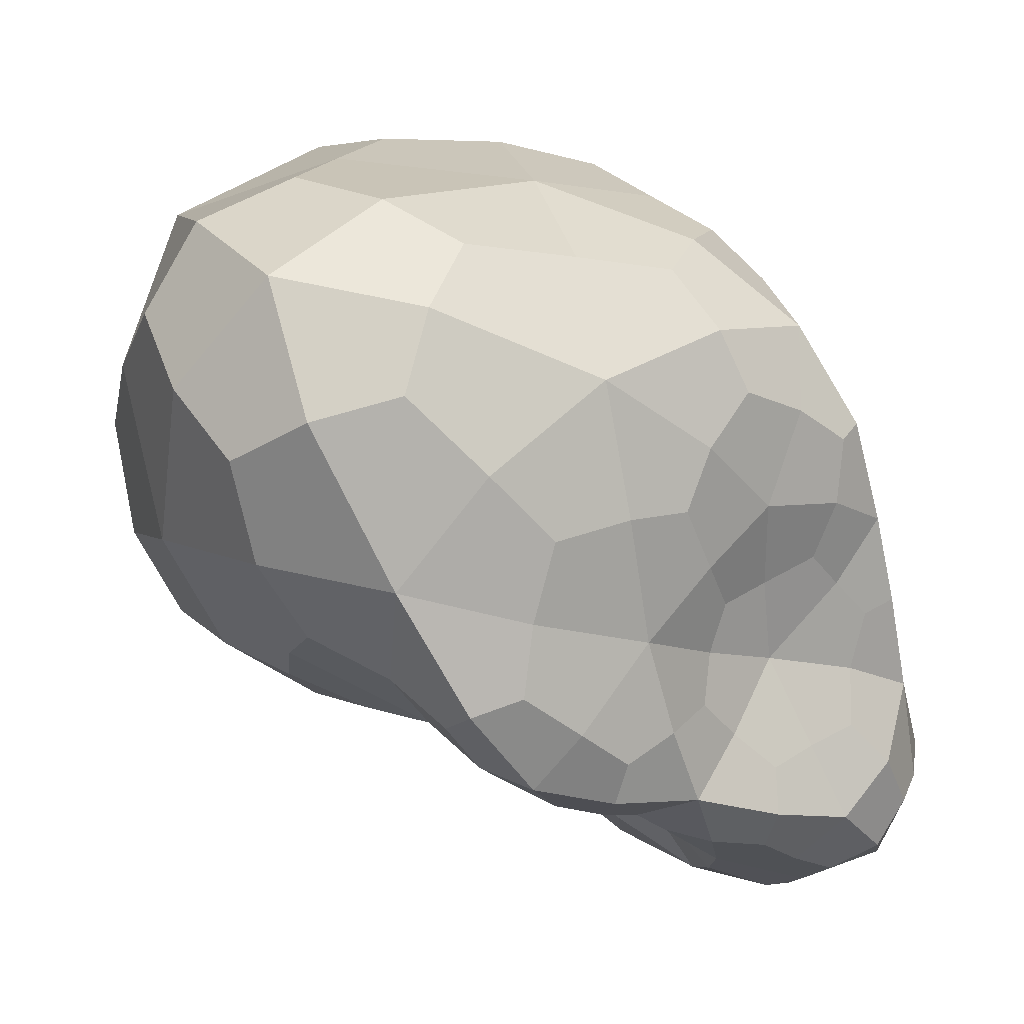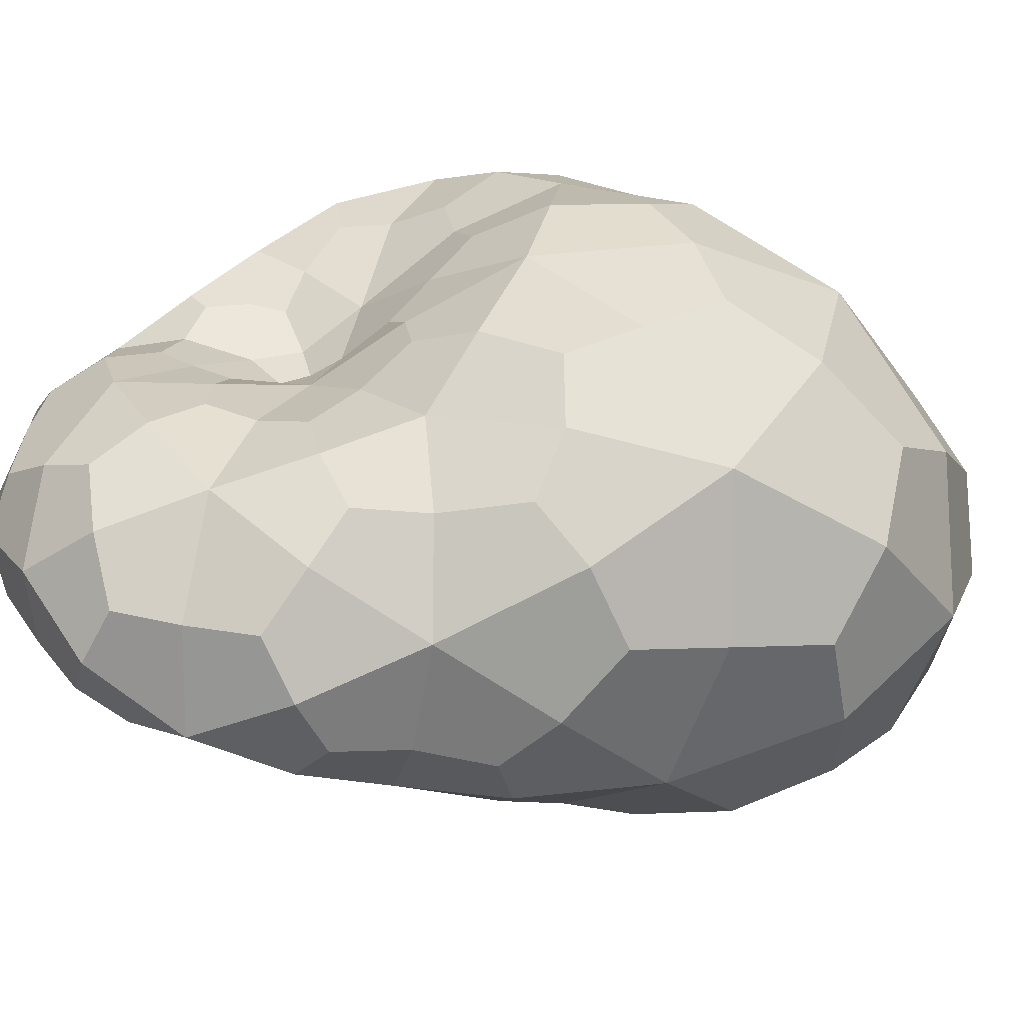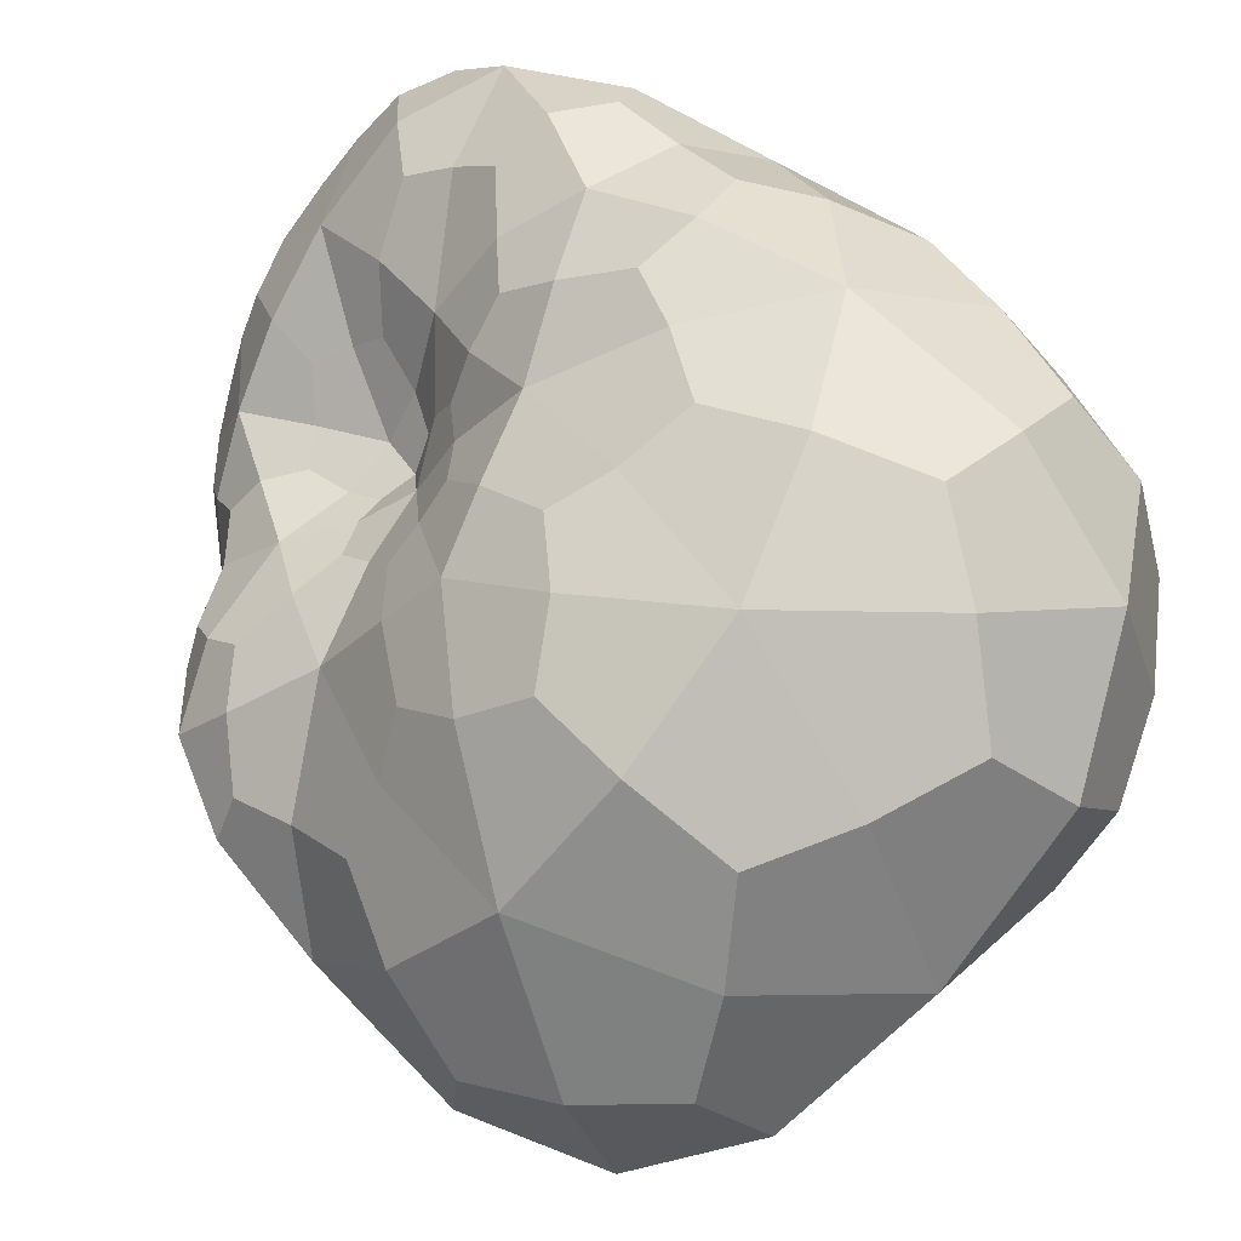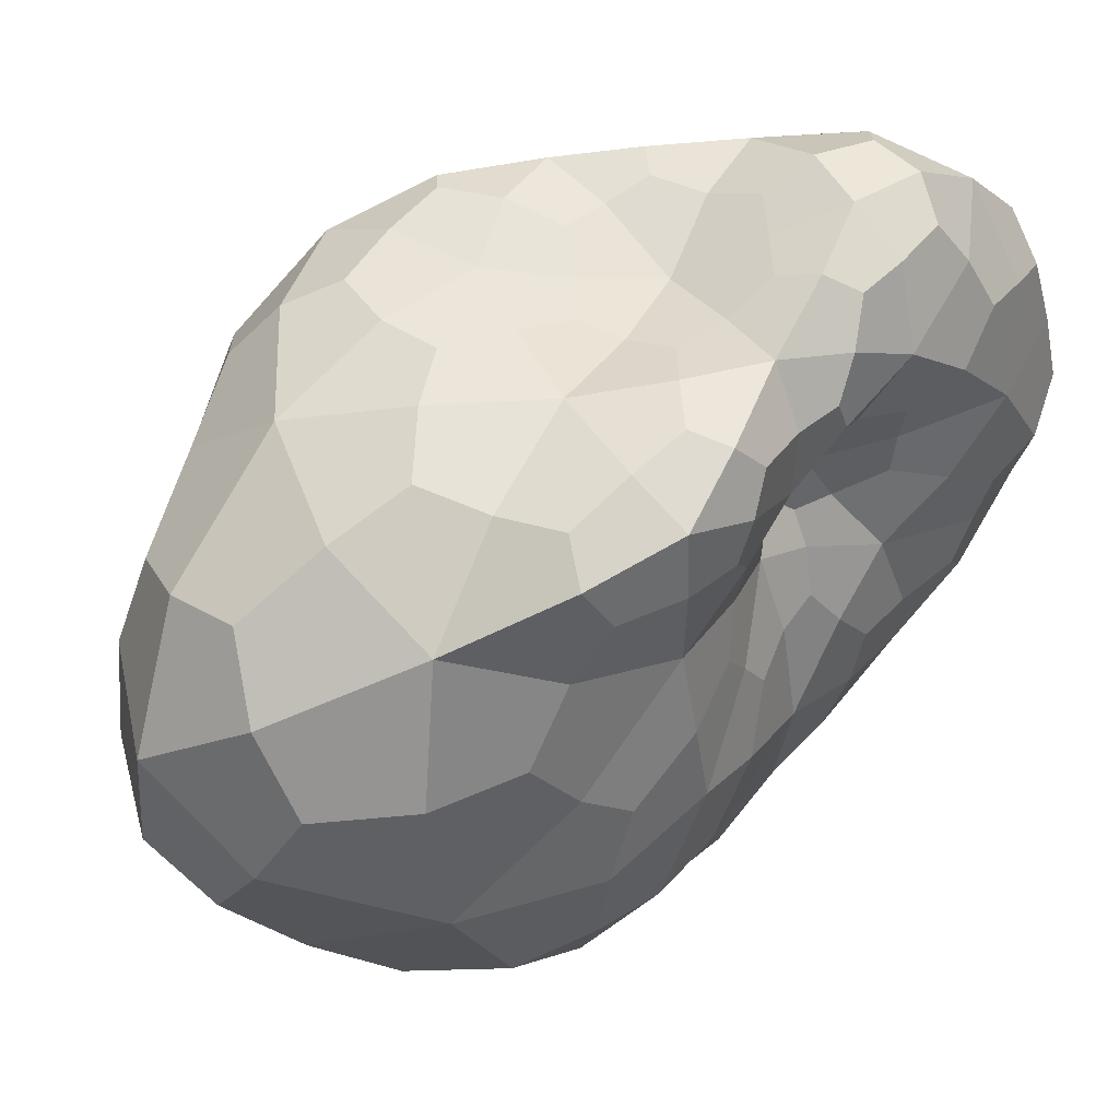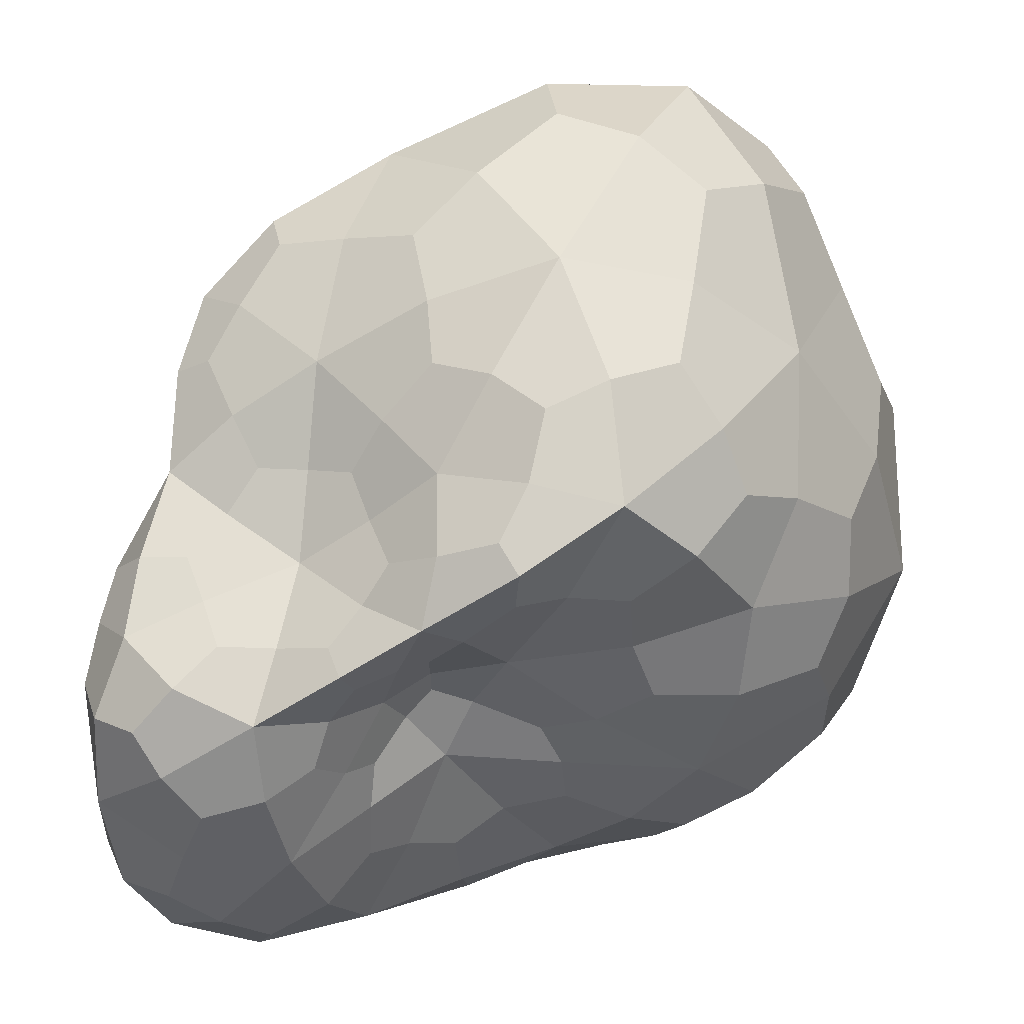
<metadata>
{"format":"obj","ext":"obj","renderer":"f3d","projection":"perspective","resolution":1024,"background":"white","views":[{"elev":79.9,"azim":-97.5,"up":"+Y"},{"elev":-69.9,"azim":35.2,"up":"+Y"},{"elev":-79.8,"azim":-24.6,"up":"+Z"},{"elev":-6.1,"azim":-144.6,"up":"+Z"},{"elev":36.2,"azim":0.9,"up":"+Y"}]}
</metadata>
<code>
o Icosphere
v 0.001736 0.00227 -0.001713
v 0.002055 0.000481 0.00074
v 0.00261 -0.001101 -0.002095
v -0.000121 5.5e-05 -0.001855
v -0.000931 0.001473 -0.000719
v 0.000405 0.001313 0.000717
v 0.001033 -0.001448 0.000536
v -0.000235 -0.001707 -0.000956
v -0.000593 -0.000154 -0.000157
v -0.001232 0.000441 0.00099
v 0.000111 2.7e-05 0.001003
v -0.001124 -0.001557 0.001073
v 0.002581 0.000753 -0.002268
v 0.002311 0.001426 -0.000282
v 0.003033 -0.000207 -0.000498
v 0.001353 0.00134 0.001022
v 0.001019 0.002112 -9.7e-05
v 0.000676 0.001155 -0.002506
v 0.001039 -0.000477 -0.002667
v 8.7e-05 0.00206 -0.001281
v -0.000446 0.000779 -0.001221
v -0.000256 0.001505 -2.7e-05
v 0.000762 0.000194 0.000863
v 0.000343 0.000805 0.001365
v 0.002201 -0.001811 -0.00048
v 0.001816 -0.000647 0.000747
v -0.000128 -0.000801 -0.001411
v 0.000965 -0.001823 -0.001714
v -0.000877 0.000472 -0.000419
v -0.000375 -6.7e-05 -0.000663
v -0.000329 0.000697 0.000672
v -0.001059 0.000909 0.000158
v 0.000424 -0.00051 0.000806
v 0.000523 -0.002167 -0.000272
v -0.000643 -0.000861 -0.000529
v -0.00135 8e-05 0.000278
v -0.000524 0.00024 0.001456
v -3.9e-05 -0.001657 0.000898
v -0.000376 -0.000699 0.001467
v -0.000832 -0.002034 -9e-06
v -0.001344 -0.000948 0.000213
v -0.001412 -0.000467 0.001261
v 0.00224 0.001695 -0.002086
v 0.002289 0.000931 0.000376
v 0.00305 -0.000724 -0.001426
v 0.001735 0.000952 0.000918
v 0.000677 0.001725 0.000417
v 0.00131 0.001888 -0.002284
v 0.000317 -0.000168 -0.002363
v 0.000946 0.002337 -0.001602
v -0.000759 0.001214 -0.000981
v 0.000107 0.001394 0.000357
v 0.001424 0.000332 0.000888
v 0.000204 0.000408 0.001205
v 0.002575 -0.001575 -0.001361
v 0.001449 -0.001097 0.000664
v -0.000133 -0.000359 -0.001659
v 0.000261 -0.001814 -0.001331
v -0.000996 0.001006 -0.00061
v -0.000413 -9.1e-05 -0.000346
v 4.8e-05 0.00098 0.000674
v -0.00118 0.00067 0.000599
v 0.000738 -0.00097 0.000732
v 7.1e-05 -0.002058 -0.000715
v -0.000576 -0.000449 -0.000299
v -0.001415 0.000301 0.000696
v -0.000153 0.000143 0.001298
v 0.0005 -0.001545 0.000706
v -0.000794 -0.001211 0.001402
v -0.000542 -0.001929 -0.000527
v -0.000947 -0.000491 -2.5e-05
v -0.001393 6.1e-05 0.001194
v 0.002761 -0.000253 -0.002309
v 0.002141 0.001994 -0.001099
v 0.002621 0.000201 0.000274
v 0.000874 0.001424 0.00095
v 0.001442 0.00237 -0.000933
v 0.00017 0.000514 -0.002296
v 0.001946 -0.000859 -0.002579
v -0.000555 0.001794 -0.000993
v -0.000278 0.000398 -0.001561
v -0.000698 0.001594 -0.000437
v 0.000355 0.000108 0.000858
v 0.000414 0.001082 0.001113
v 0.001626 -0.001711 0.000149
v 0.002007 -8e-05 0.000786
v -0.000198 -0.001283 -0.001207
v 0.001879 -0.001593 -0.002047
v -0.000673 0.000138 -0.000251
v -0.000305 -2.3e-05 -0.001222
v -0.000825 0.000572 0.000845
v -0.001042 0.00125 -0.000301
v 0.000216 -0.000206 0.000847
v 0.000865 -0.001888 0.000206
v -0.000517 -0.001319 -0.00078
v -0.00096 -5.4e-05 1e-05
v -0.000952 0.000345 0.001285
v -0.000639 -0.001707 0.001067
v -9e-05 -0.000285 0.001219
v -0.001061 -0.0019 0.000581
v -0.001378 -0.001376 0.000676
v -0.001333 -0.001071 0.001234
v -0.000943 -0.00063 0.001513
v -0.000482 -0.000212 0.001526
v -0.00102 -9.3e-05 0.001486
v -0.001519 -0.000759 0.000759
v -0.001517 -0.000204 0.000774
v -0.00138 -0.000412 0.000267
v -0.001197 -0.001569 9.2e-05
v -0.000996 -0.000944 -0.000188
v -0.000847 -0.001508 -0.000343
v -0.000471 -0.002033 0.000488
v -0.000217 -0.002198 -0.000131
v 0.000218 -0.002002 0.000367
v -0.000214 -0.001197 0.001272
v 0.000216 -0.001062 0.000927
v 3.2e-05 -0.000606 0.001127
v -7.5e-05 0.000538 0.001417
v 2.7e-05 0.000749 0.001093
v -0.000421 0.000494 0.001133
v -0.001271 0.000521 0.000231
v -0.001085 0.000738 -0.000169
v -0.001093 0.000294 -8.6e-05
v -0.000441 -0.000417 -0.000569
v -0.000309 -0.000402 -0.000998
v -0.000417 -0.000799 -0.00092
v 0.000787 -0.00212 -0.001005
v 0.001688 -0.002006 -0.001195
v 0.001379 -0.002107 -0.000402
v 0.001059 -0.000555 0.000806
v 0.001244 -0.000208 0.000849
v 0.000574 -0.000168 0.000758
v -0.000728 0.000818 0.00041
v -0.000297 0.001048 0.000321
v -0.000712 0.001211 5.7e-05
v -0.000568 0.000205 -0.000509
v -0.00071 0.000608 -0.000778
v -0.00044 0.000293 -0.000906
v 0.000334 -0.001346 -0.001702
v 0.000361 -0.000732 -0.002109
v 0.001028 -0.001241 -0.002312
v 0.002179 -0.001272 0.000239
v 0.002807 -0.001116 -0.000489
v 0.002566 -0.000516 0.000268
v 0.000543 0.000562 0.001149
v 0.001075 0.000781 0.001051
v 0.000831 0.001094 0.001285
v 0.000333 0.001869 -5.5e-05
v 0.000579 0.002246 -0.000744
v -0.000138 0.001906 -0.000618
v -0.000269 0.001476 -0.001379
v 0.000374 0.001745 -0.001978
v 2e-06 0.000999 -0.001913
v 0.000884 0.00036 -0.002749
v 0.001682 0.001058 -0.002628
v 0.0019 0.000111 -0.00272
v 0.001278 0.001784 0.000548
v 0.001863 0.00147 0.000516
v 0.00172 0.001939 -0.000147
v 0.003032 0.000279 -0.001448
v 0.002648 0.001198 -0.001325
v 0.002802 0.000656 -0.000407
v 0.002414 0.001687 -0.001546
v 0.001993 0.001152 0.000656
v 0.001804 0.001603 -0.002419
v 0.00086 0.002066 -0.002027
v 0.001001 0.00241 -0.001108
v 0.001401 0.000698 0.000971
v 0.002906 -0.001191 -0.001095
v 0.000156 -0.000432 -0.002075
v -0.000857 0.000937 -0.000809
v -5.7e-05 0.001115 0.000436
v 0.001545 -9e-06 0.000875
v 0.002094 -0.001798 -0.001571
v -0.000269 -0.000264 -0.001269
v -0.001075 0.001023 -0.000368
v 0.000161 0.000923 0.000964
v 0.000466 -0.001186 0.000792
v -0.00026 -0.002115 -0.000463
v -0.000829 -0.000613 -0.000175
v -0.001485 5.4e-05 0.000913
v -0.000234 -0.000127 0.001359
v -0.001056 -0.000991 0.001433
v -0.000817 -0.000304 0.001558
v -0.001165 0.000119 0.001374
v -0.001463 -0.001084 0.000917
v -0.001522 -0.000462 0.000588
v -0.001098 -0.000319 7.6e-05
v -0.001263 -0.001675 0.000437
v -0.001051 -0.001358 -0.000165
v -0.000661 -0.001609 -0.00056
v -0.000753 -0.001939 0.000735
v -0.000157 -0.002126 0.000243
v 0.000525 -0.001834 0.00046
v -0.000536 -0.001405 0.001305
v 1.8e-05 -0.000945 0.001132
v 5.5e-05 -0.000357 0.001054
v -7e-06 0.000394 0.001337
v -0.000142 0.000594 0.001247
v -0.000732 0.000472 0.001094
v -0.001327 0.000528 0.000514
v -0.001171 0.000504 -1.6e-05
v -0.000897 0.000137 -0.000114
v -0.000435 -0.000304 -0.000386
v -0.000397 -0.00053 -0.000809
v -0.000401 -0.001107 -0.000981
v 0.000365 -0.002029 -0.001053
v 0.001297 -0.00214 -0.000866
v 0.001322 -0.001945 -1.4e-05
v 0.001086 -0.000844 0.000761
v 0.000944 -0.000309 0.000806
v 0.000353 -8.3e-05 0.000761
v -0.000927 0.000693 0.000619
v -0.000568 0.001011 0.000256
v -0.000859 0.001381 -0.000213
v -0.000517 9.2e-05 -0.000353
v -0.000572 0.000351 -0.000709
v -0.000356 0.000213 -0.001201
v 0.000112 -0.001505 -0.001432
v 0.000552 -0.001122 -0.002073
v 0.001619 -0.001288 -0.0024
v 0.001786 -0.001398 0.000388
v 0.002575 -0.000995 4e-05
v 0.002456 -0.00013 0.000488
v 0.000358 0.000352 0.001059
v 0.000812 0.000833 0.001199
v 0.000728 0.001223 0.001182
v 0.000368 0.001682 0.000253
v 0.000245 0.002027 -0.000455
v -0.000496 0.001811 -0.000712
v -0.000564 0.001537 -0.001126
v 1.6e-05 0.001408 -0.001781
v -6.4e-05 0.00064 -0.001955
v 0.000426 0.000232 -0.002546
v 0.001489 0.000515 -0.002772
v 0.002263 -0.00034 -0.002624
v 0.000954 0.001678 0.000659
v 0.001637 0.00176 0.000349
v 0.001802 0.002165 -0.000716
v 0.003053 -0.000225 -0.001783
v 0.002885 0.000722 -0.001058
v 0.002619 0.000602 0.000107
f 1 74 163 43
f 14 161 163 74
f 13 43 163 161
f 2 44 164 46
f 14 158 164 44
f 16 46 164 158
f 1 43 165 48
f 13 155 165 43
f 18 48 165 155
f 1 48 166 50
f 18 152 166 48
f 20 50 166 152
f 1 50 167 77
f 20 149 167 50
f 17 77 167 149
f 2 46 168 53
f 16 146 168 46
f 23 53 168 146
f 3 45 169 55
f 15 143 169 45
f 25 55 169 143
f 4 49 170 57
f 19 140 170 49
f 27 57 170 140
f 5 51 171 59
f 21 137 171 51
f 29 59 171 137
f 6 52 172 61
f 22 134 172 52
f 31 61 172 134
f 2 53 173 86
f 23 131 173 53
f 26 86 173 131
f 3 55 174 88
f 25 128 174 55
f 28 88 174 128
f 4 57 175 90
f 27 125 175 57
f 30 90 175 125
f 5 59 176 92
f 29 122 176 59
f 32 92 176 122
f 6 61 177 84
f 31 119 177 61
f 24 84 177 119
f 7 63 178 68
f 33 116 178 63
f 38 68 178 116
f 8 64 179 70
f 34 113 179 64
f 40 70 179 113
f 9 65 180 71
f 35 110 180 65
f 41 71 180 110
f 10 66 181 72
f 36 107 181 66
f 42 72 181 107
f 11 67 182 99
f 37 104 182 67
f 39 99 182 104
f 39 103 183 69
f 42 102 183 103
f 12 69 183 102
f 39 104 184 103
f 37 105 184 104
f 42 103 184 105
f 37 97 185 105
f 10 72 185 97
f 42 105 185 72
f 42 106 186 102
f 41 101 186 106
f 12 102 186 101
f 42 107 187 106
f 36 108 187 107
f 41 106 187 108
f 36 96 188 108
f 9 71 188 96
f 41 108 188 71
f 41 109 189 101
f 40 100 189 109
f 12 101 189 100
f 41 110 190 109
f 35 111 190 110
f 40 109 190 111
f 35 95 191 111
f 8 70 191 95
f 40 111 191 70
f 40 112 192 100
f 38 98 192 112
f 12 100 192 98
f 40 113 193 112
f 34 114 193 113
f 38 112 193 114
f 34 94 194 114
f 7 68 194 94
f 38 114 194 68
f 38 115 195 98
f 39 69 195 115
f 12 98 195 69
f 38 116 196 115
f 33 117 196 116
f 39 115 196 117
f 33 93 197 117
f 11 99 197 93
f 39 117 197 99
f 24 118 198 54
f 37 67 198 118
f 11 54 198 67
f 24 119 199 118
f 31 120 199 119
f 37 118 199 120
f 31 91 200 120
f 10 97 200 91
f 37 120 200 97
f 32 121 201 62
f 36 66 201 121
f 10 62 201 66
f 32 122 202 121
f 29 123 202 122
f 36 121 202 123
f 29 89 203 123
f 9 96 203 89
f 36 123 203 96
f 30 124 204 60
f 35 65 204 124
f 9 60 204 65
f 30 125 205 124
f 27 126 205 125
f 35 124 205 126
f 27 87 206 126
f 8 95 206 87
f 35 126 206 95
f 28 127 207 58
f 34 64 207 127
f 8 58 207 64
f 28 128 208 127
f 25 129 208 128
f 34 127 208 129
f 25 85 209 129
f 7 94 209 85
f 34 129 209 94
f 26 130 210 56
f 33 63 210 130
f 7 56 210 63
f 26 131 211 130
f 23 132 211 131
f 33 130 211 132
f 23 83 212 132
f 11 93 212 83
f 33 132 212 93
f 31 133 213 91
f 32 62 213 133
f 10 91 213 62
f 31 134 214 133
f 22 135 214 134
f 32 133 214 135
f 22 82 215 135
f 5 92 215 82
f 32 135 215 92
f 29 136 216 89
f 30 60 216 136
f 9 89 216 60
f 29 137 217 136
f 21 138 217 137
f 30 136 217 138
f 21 81 218 138
f 4 90 218 81
f 30 138 218 90
f 27 139 219 87
f 28 58 219 139
f 8 87 219 58
f 27 140 220 139
f 19 141 220 140
f 28 139 220 141
f 19 79 221 141
f 3 88 221 79
f 28 141 221 88
f 25 142 222 85
f 26 56 222 142
f 7 85 222 56
f 25 143 223 142
f 15 144 223 143
f 26 142 223 144
f 15 75 224 144
f 2 86 224 75
f 26 144 224 86
f 23 145 225 83
f 24 54 225 145
f 11 83 225 54
f 23 146 226 145
f 16 147 226 146
f 24 145 226 147
f 16 76 227 147
f 6 84 227 76
f 24 147 227 84
f 17 148 228 47
f 22 52 228 148
f 6 47 228 52
f 17 149 229 148
f 20 150 229 149
f 22 148 229 150
f 20 80 230 150
f 5 82 230 80
f 22 150 230 82
f 20 151 231 80
f 21 51 231 151
f 5 80 231 51
f 20 152 232 151
f 18 153 232 152
f 21 151 232 153
f 18 78 233 153
f 4 81 233 78
f 21 153 233 81
f 18 154 234 78
f 19 49 234 154
f 4 78 234 49
f 18 155 235 154
f 13 156 235 155
f 19 154 235 156
f 13 73 236 156
f 3 79 236 73
f 19 156 236 79
f 16 157 237 76
f 17 47 237 157
f 6 76 237 47
f 16 158 238 157
f 14 159 238 158
f 17 157 238 159
f 14 74 239 159
f 1 77 239 74
f 17 159 239 77
f 13 160 240 73
f 15 45 240 160
f 3 73 240 45
f 13 161 241 160
f 14 162 241 161
f 15 160 241 162
f 14 44 242 162
f 2 75 242 44
f 15 162 242 75

</code>
